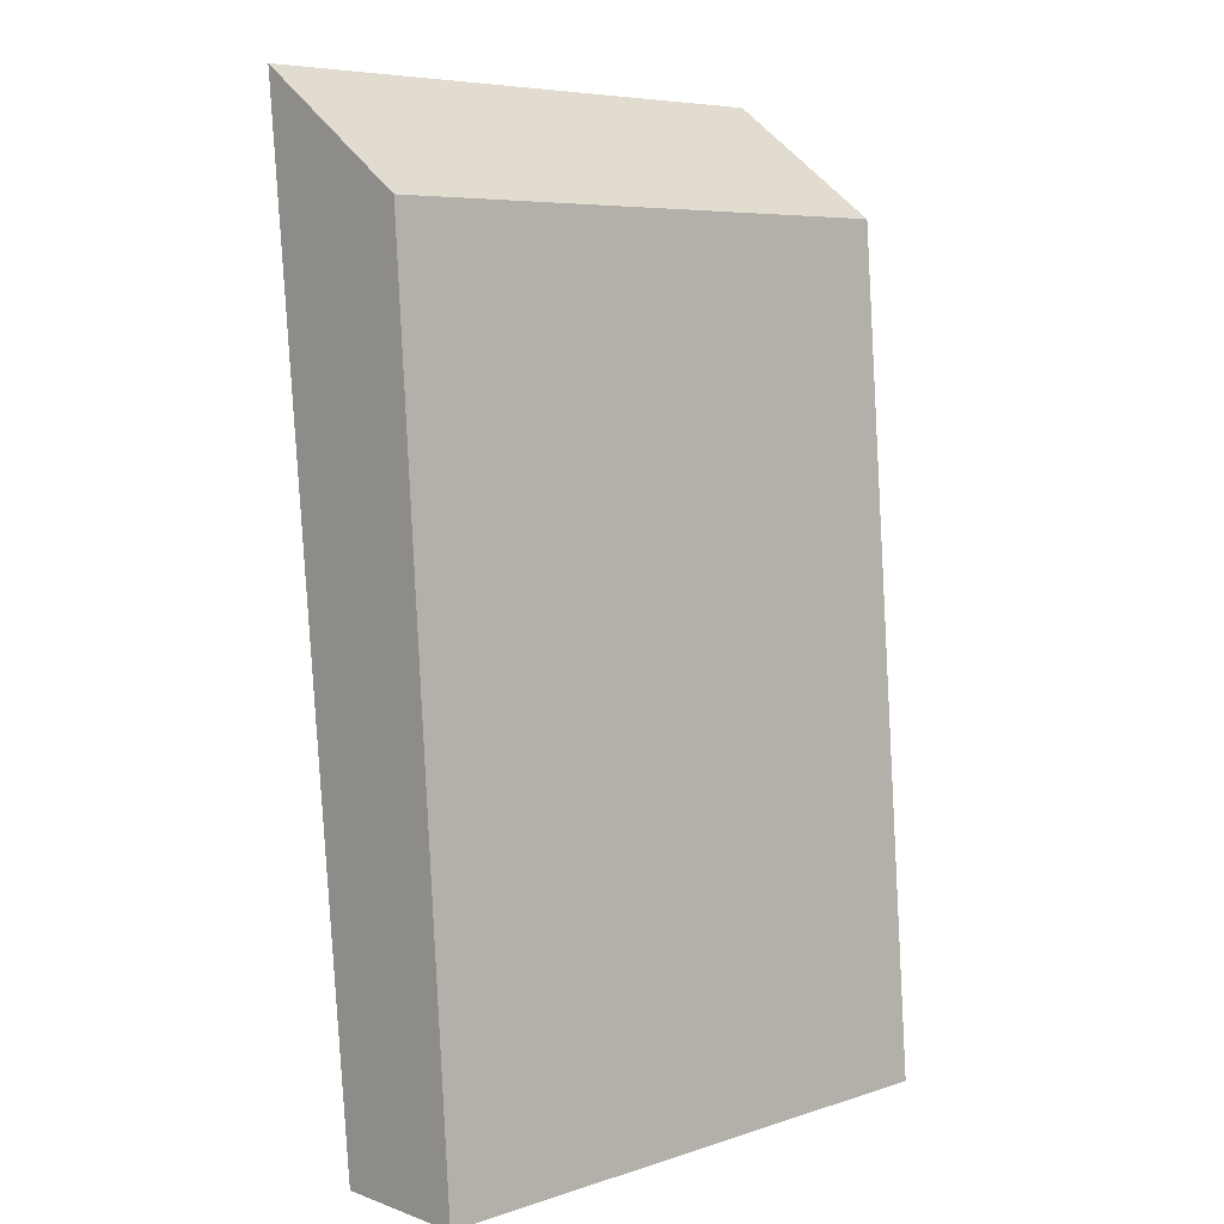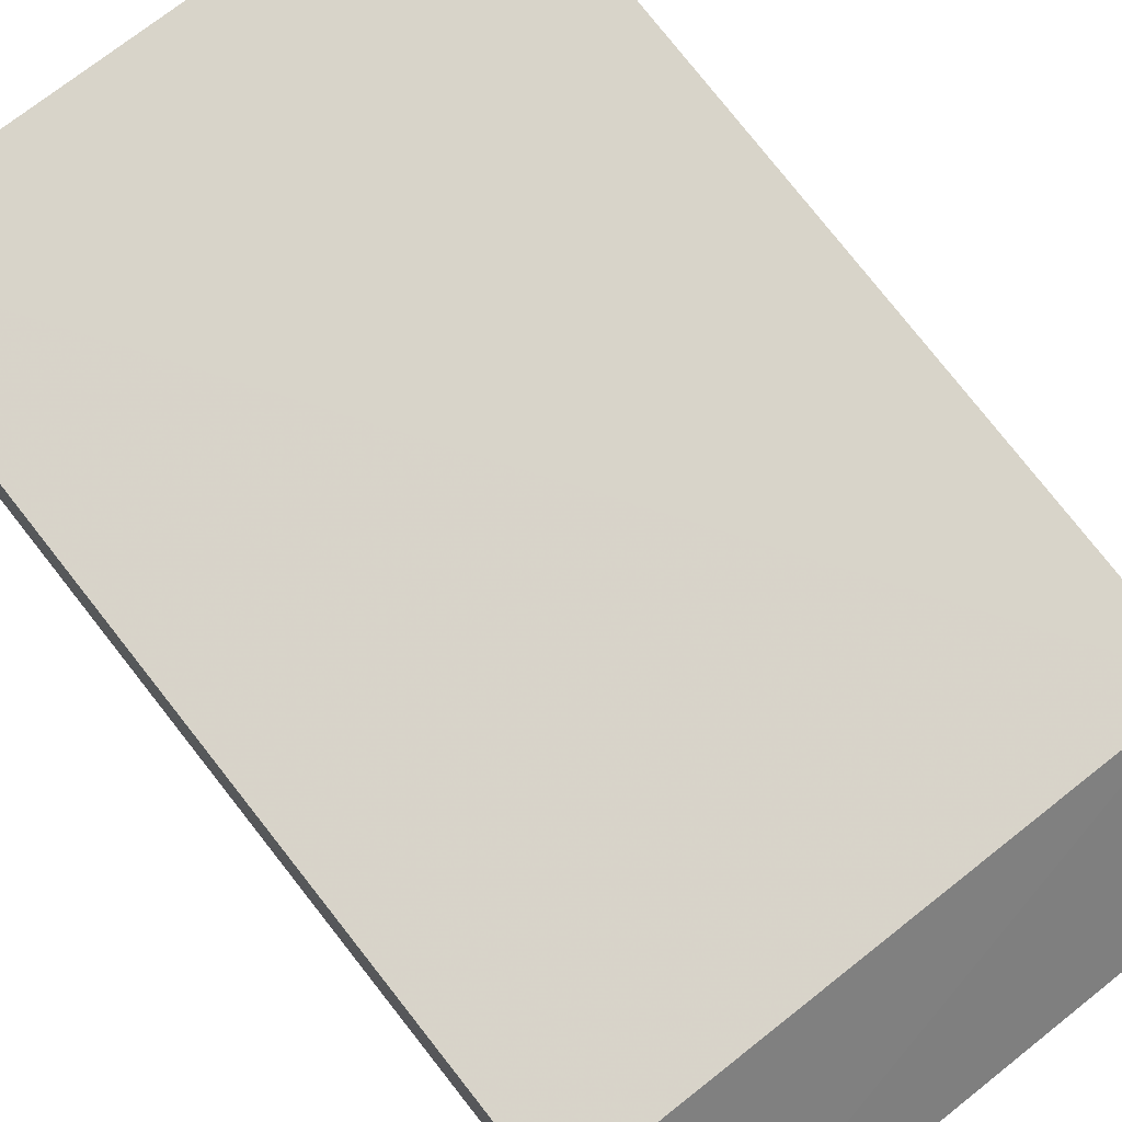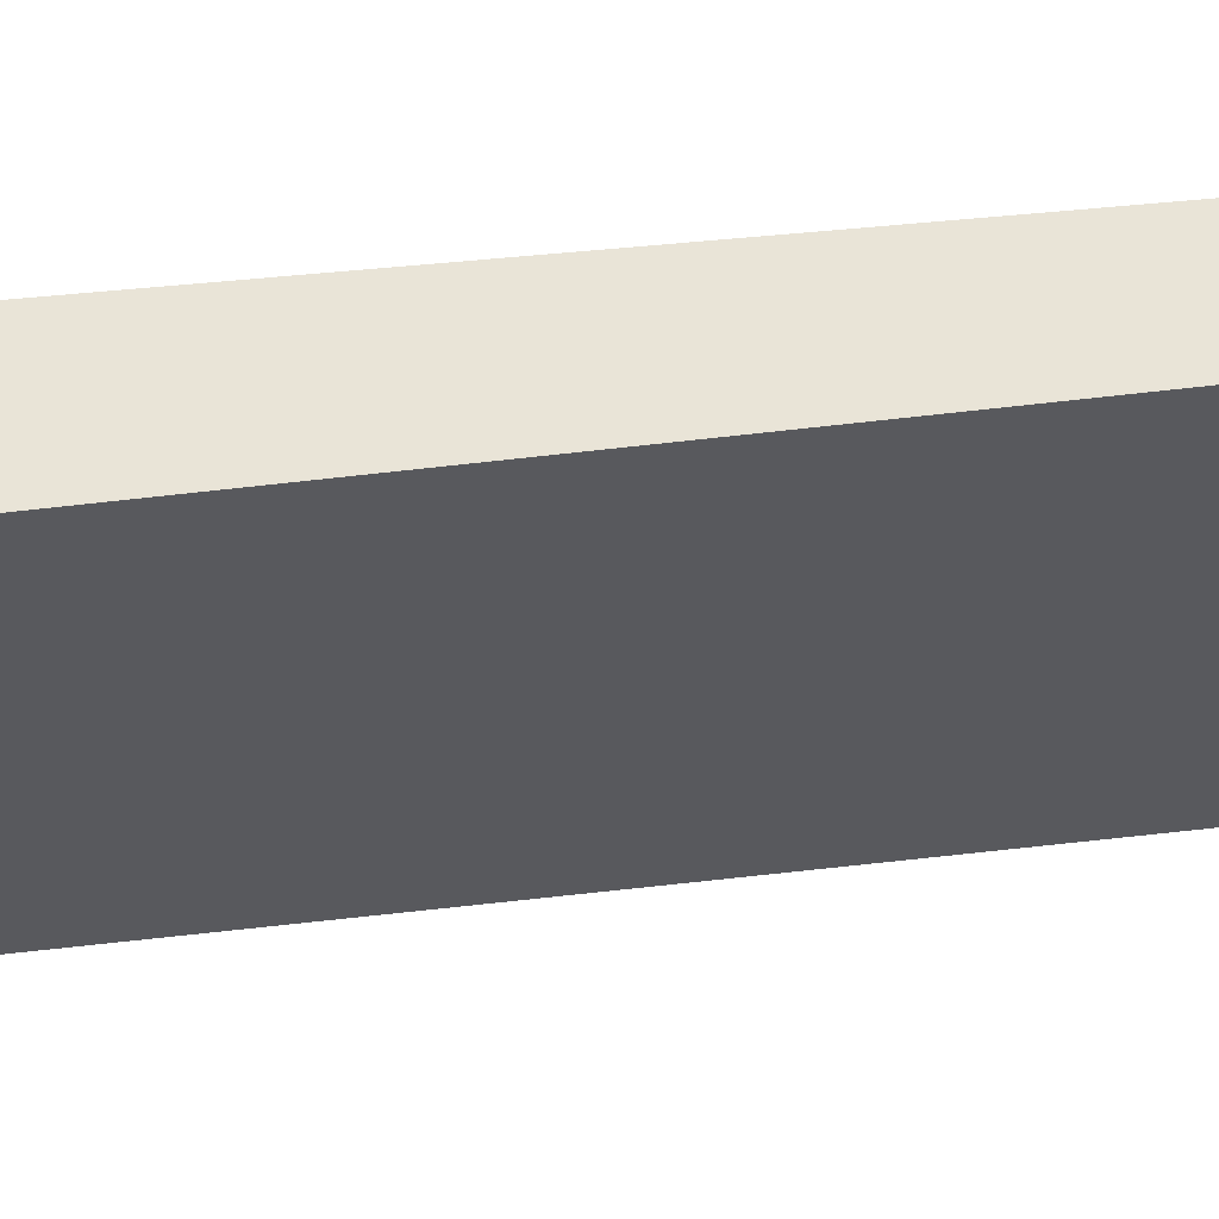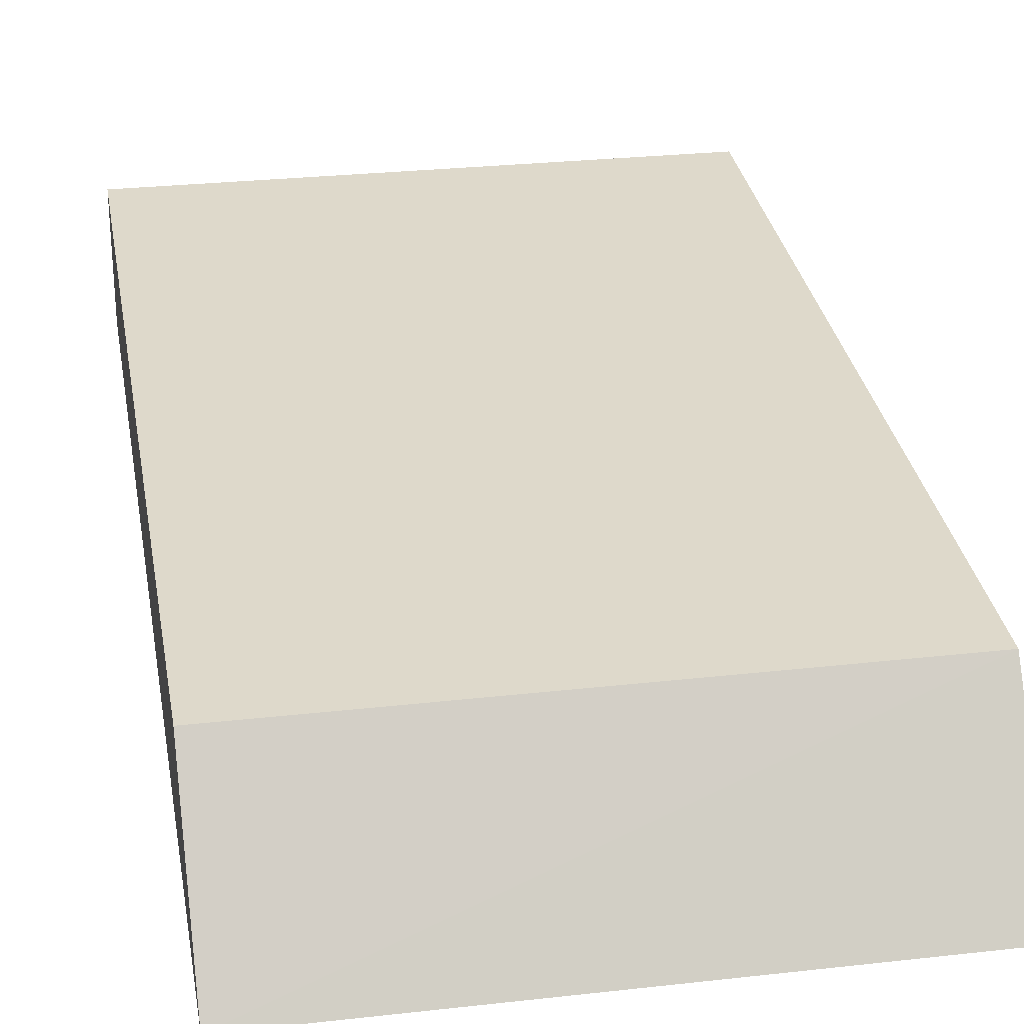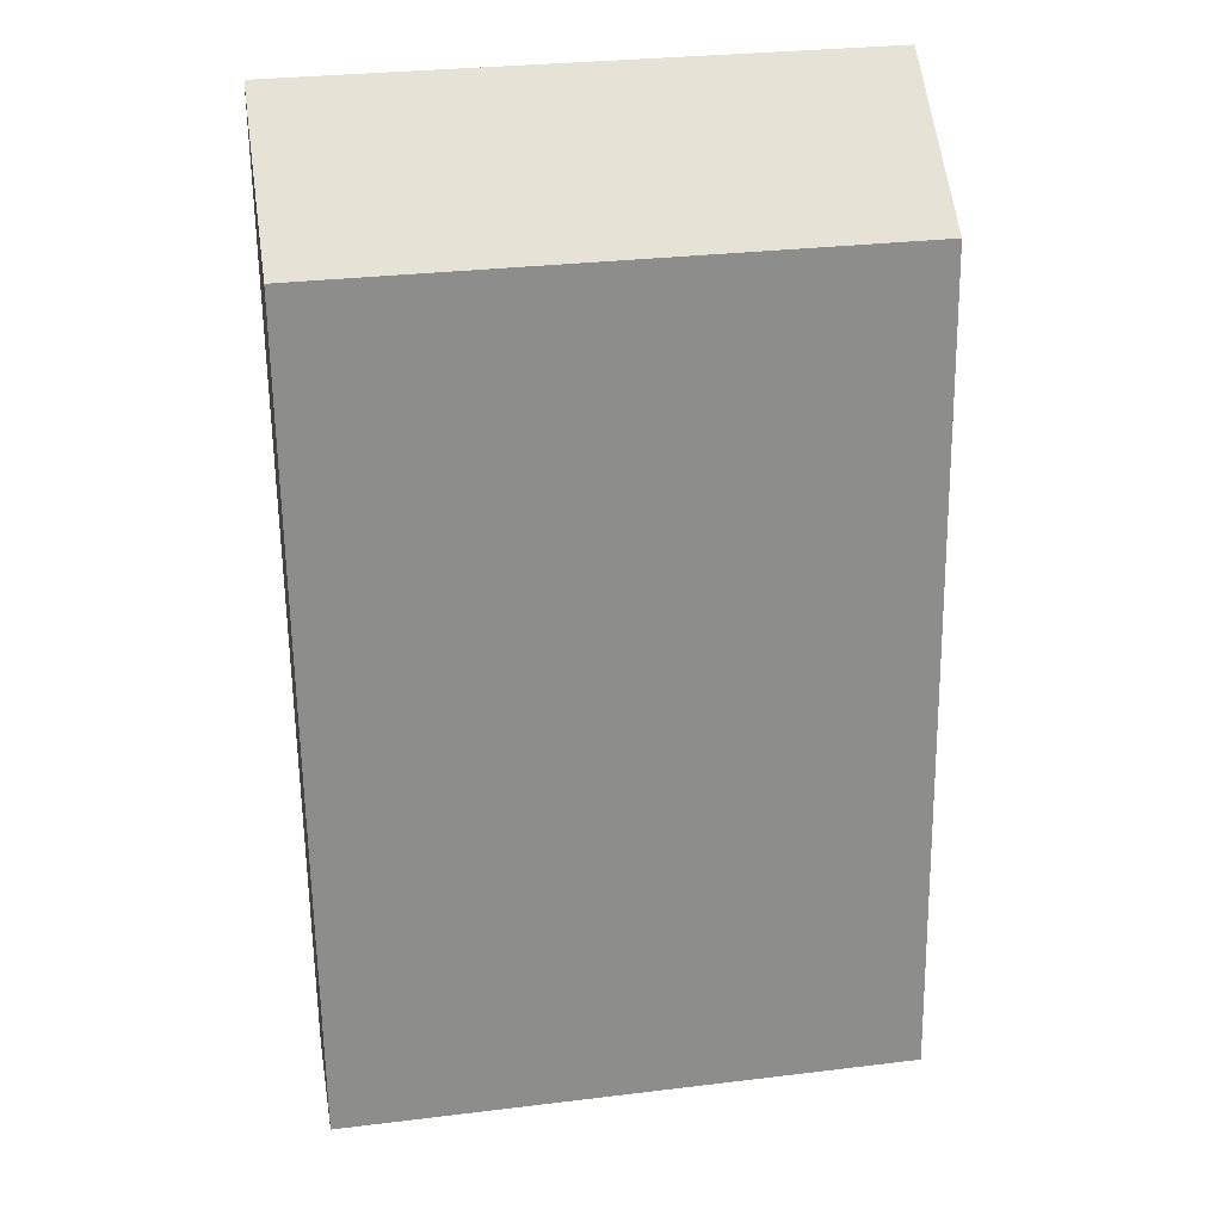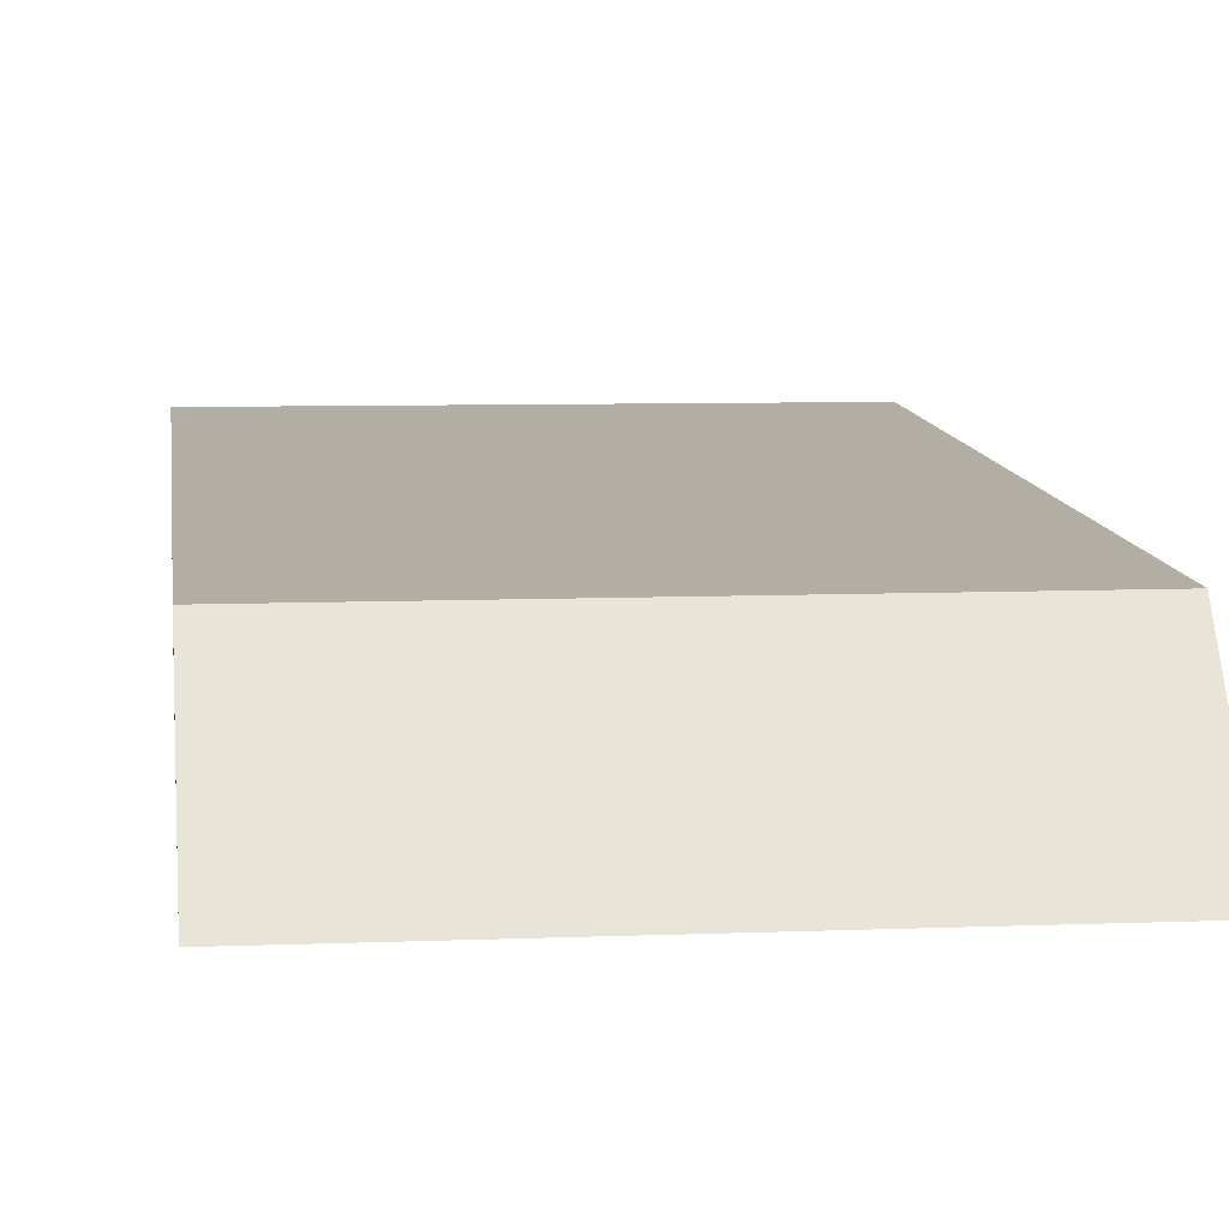
<metadata>
{"format":"obj","ext":"obj","renderer":"f3d","projection":"perspective","resolution":1024,"background":"white","views":[{"elev":6.5,"azim":136.2,"up":"+Z"},{"elev":73.4,"azim":-38.3,"up":"+Y"},{"elev":-30.9,"azim":92.5,"up":"+Y"},{"elev":27.5,"azim":-9.9,"up":"+Y"},{"elev":30.0,"azim":170.0,"up":"+Z"},{"elev":6.8,"azim":-7.4,"up":"+Y"}]}
</metadata>
<code>
v 0.00944 0.01748 -0.2307
v 0.00944 0.0223 -0.2803
v 0.00944 0.02612 -0.2367
v -0.02074 0.02609 -0.2367
v -0.02086 0.0223 -0.2803
v -0.0207 0.01754 -0.2307
v -0.02086 0.02923 -0.2803
v -0.02086 0.0223 -0.2652
v 0.00944 0.02923 -0.2803
f 1 2 3
f 5 2 1
f 6 1 3
f 6 3 4
f 6 5 1
f 7 2 5
f 7 4 3
f 8 6 4
f 8 5 6
f 8 7 5
f 8 4 7
f 9 7 3
f 9 3 2
f 9 2 7

</code>
